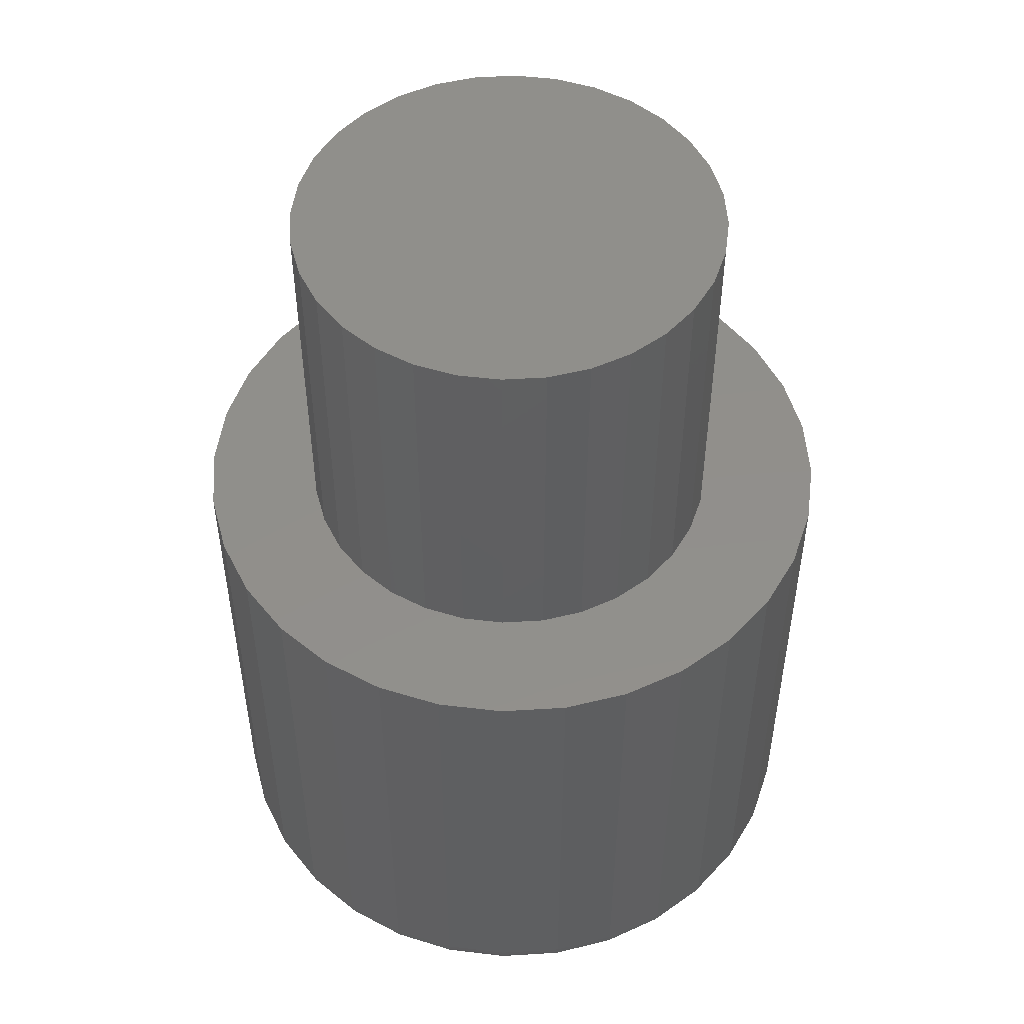
<metadata>
{"format":"stl","ext":"stl","renderer":"f3d","projection":"perspective","resolution":1024,"background":"white","views":[{"elev":50.7,"azim":-88.2,"up":"+Y"}]}
</metadata>
<code>
# stl→obj: 384 verts, 764 faces
v 0.00477 1.739e-16 0.2957
v -0.05292 1.668e-16 0.29
v -0.3114 1.665e-16 0.3265
v -0.2423 1.805e-16 0.3832
v -0.1634 1.94e-16 0.4254
v -0.07776 2.063e-16 0.4513
v 0.01127 2.172e-16 0.4601
v 0.1003 2.261e-16 0.4513
v 0.1859 2.327e-16 0.4254
v 0.2648 2.368e-16 0.3832
v 0.3339 2.382e-16 0.3265
v 0.06246 1.796e-16 0.29
v 0.00477 1.082e-16 -0.2957
v 0.06246 1.152e-16 -0.29
v 0.3339 1.665e-16 -0.3189
v 0.2648 1.526e-16 -0.3756
v 0.1859 1.391e-16 -0.4178
v 0.1003 1.267e-16 -0.4438
v 0.01127 1.159e-16 -0.4525
v -0.07776 1.07e-16 -0.4438
v -0.1634 1.003e-16 -0.4178
v -0.2423 9.626e-17 -0.3756
v -0.3114 9.489e-17 -0.3189
v -0.05292 1.024e-16 -0.29
v -0.1595 1.501e-16 0.2459
v -0.3682 1.526e-16 0.2573
v -0.1084 1.588e-16 0.2732
v -0.2411 1.32e-16 0.1643
v -0.4103 1.391e-16 0.1784
v -0.2043 1.41e-16 0.2091
v -0.291 -1.642e-17 9.871e-17
v -0.4451 1.159e-16 0.003783
v -0.2853 1.152e-16 0.05769
v -0.4363 1.267e-16 0.09281
v -0.2684 1.233e-16 0.1132
v -0.2411 9.55e-17 -0.1643
v -0.4103 1.003e-16 -0.1708
v -0.2684 9.815e-17 -0.1132
v -0.4363 1.07e-16 -0.08524
v -0.2853 1.024e-16 -0.05769
v -0.1595 9.55e-17 -0.2459
v -0.3682 9.626e-17 -0.2497
v -0.2043 9.461e-17 -0.2091
v -0.1084 9.815e-17 -0.2732
v 0.1691 1.866e-16 0.2459
v 0.1179 1.839e-16 0.2732
v 0.3907 2.368e-16 0.2573
v 0.2507 1.866e-16 0.1643
v 0.2139 1.875e-16 0.2091
v 0.4329 2.327e-16 0.1784
v 0.3005 1.642e-17 -1.186e-16
v 0.2948 1.796e-16 0.05769
v 0.4676 2.172e-16 0.003783
v 0.278 1.839e-16 0.1132
v 0.4588 2.261e-16 0.09281
v 0.2507 1.501e-16 -0.1643
v 0.278 1.588e-16 -0.1132
v 0.4329 1.94e-16 -0.1708
v 0.2948 1.668e-16 -0.05769
v 0.4588 2.063e-16 -0.08524
v 0.1691 1.32e-16 -0.2459
v 0.2139 1.41e-16 -0.2091
v 0.3907 1.805e-16 -0.2497
v 0.1179 1.233e-16 -0.2732
v 0.3005 0.5156 -1.186e-16
v 0.2948 0.5156 -0.05769
v 0.278 0.5156 -0.1132
v 0.2507 0.5156 -0.1643
v 0.2139 0.5156 -0.2091
v 0.1691 0.5156 -0.2459
v 0.1179 0.5156 -0.2732
v 0.06246 0.5156 -0.29
v 0.00477 0.5156 -0.2957
v -0.05292 0.5156 -0.29
v -0.1084 0.5156 -0.2732
v -0.1595 0.5156 -0.2459
v -0.2043 0.5156 -0.2091
v -0.2411 0.5156 -0.1643
v -0.2684 0.5156 -0.1132
v -0.2853 0.5156 -0.05769
v -0.291 0.5156 9.871e-17
v -0.2853 0.5156 0.05769
v -0.2684 0.5156 0.1132
v -0.2411 0.5156 0.1643
v -0.2043 0.5156 0.2091
v -0.1595 0.5156 0.2459
v -0.1084 0.5156 0.2732
v -0.05292 0.5156 0.29
v 0.00477 0.5156 0.2957
v 0.06246 0.5156 0.29
v 0.1179 0.5156 0.2732
v 0.1691 0.5156 0.2459
v 0.2139 0.5156 0.2091
v 0.2507 0.5156 0.1643
v 0.278 0.5156 0.1132
v 0.2948 0.5156 0.05769
v -0.06861 -0.75 0.4054
v 0.09115 -0.75 0.4054
v 0.01127 -0.75 0.4132
v 0.168 -0.75 0.3821
v -0.1454 -0.75 0.3821
v 0.2387 -0.75 0.3442
v -0.2162 -0.75 0.3442
v 0.3008 -0.75 0.2933
v -0.2783 -0.75 0.2933
v 0.3517 -0.75 0.2313
v -0.3292 -0.75 0.2313
v 0.3896 -0.75 0.1605
v -0.367 -0.75 0.1605
v 0.4129 -0.75 0.08366
v -0.3903 -0.75 0.08366
v 0.4207 -0.75 0.003783
v -0.3982 -0.75 0.003783
v 0.4129 -0.75 -0.0761
v -0.3903 -0.75 -0.0761
v 0.3896 -0.75 -0.1529
v -0.367 -0.75 -0.1529
v 0.3517 -0.75 -0.2237
v -0.3292 -0.75 -0.2237
v 0.3008 -0.75 -0.2857
v -0.2783 -0.75 -0.2857
v 0.2387 -0.75 -0.3367
v -0.2162 -0.75 -0.3367
v 0.168 -0.75 -0.3745
v -0.1454 -0.75 -0.3745
v 0.09115 -0.75 -0.3978
v -0.06861 -0.75 -0.3978
v 0.01127 -0.75 -0.4057
v 0.4676 -0.7031 0.003783
v 0.4588 -0.7031 -0.08524
v 0.4329 -0.7031 -0.1708
v 0.3907 -0.7031 -0.2497
v 0.3339 -0.7031 -0.3189
v 0.2648 -0.7031 -0.3756
v 0.1859 -0.7031 -0.4178
v 0.1003 -0.7031 -0.4438
v 0.01127 -0.7031 -0.4525
v -0.07776 -0.7031 -0.4438
v -0.1634 -0.7031 -0.4178
v -0.2423 -0.7031 -0.3756
v -0.3114 -0.7031 -0.3189
v -0.3682 -0.7031 -0.2497
v -0.4103 -0.7031 -0.1708
v -0.4363 -0.7031 -0.08524
v -0.4451 -0.7031 0.003783
v -0.4363 -0.7031 0.09281
v -0.4103 -0.7031 0.1784
v -0.3682 -0.7031 0.2573
v -0.3114 -0.7031 0.3265
v -0.2423 -0.7031 0.3832
v -0.1634 -0.7031 0.4254
v -0.07776 -0.7031 0.4513
v 0.01127 -0.7031 0.4601
v 0.1003 -0.7031 0.4513
v 0.1859 -0.7031 0.4254
v 0.2648 -0.7031 0.3832
v 0.3339 -0.7031 0.3265
v 0.3907 -0.7031 0.2573
v 0.4329 -0.7031 0.1784
v 0.4588 -0.7031 0.09281
v -0.4073 -0.7491 0.003783
v -0.3993 -0.7491 0.08545
v -0.4161 -0.7464 0.003783
v -0.4079 -0.7464 0.08716
v -0.4242 -0.7421 0.003783
v -0.4159 -0.7421 0.08874
v -0.4313 -0.7363 0.003783
v -0.4228 -0.7363 0.09013
v -0.4372 -0.7292 0.003783
v -0.4285 -0.7292 0.09127
v -0.4415 -0.7211 0.003783
v -0.4328 -0.7211 0.09211
v -0.4442 -0.7123 0.003783
v -0.4354 -0.7123 0.09263
v 0.4218 -0.7491 0.08545
v 0.4299 -0.7491 0.003783
v 0.4304 -0.7464 0.08716
v 0.4387 -0.7464 0.003783
v 0.4384 -0.7421 0.08874
v 0.4468 -0.7421 0.003783
v 0.4454 -0.7363 0.09013
v 0.4539 -0.7363 0.003783
v 0.4511 -0.7292 0.09127
v 0.4597 -0.7292 0.003783
v 0.4553 -0.7211 0.09211
v 0.464 -0.7211 0.003783
v 0.4579 -0.7123 0.09263
v 0.4667 -0.7123 0.003783
v 0.398 -0.7491 0.164
v 0.4061 -0.7464 0.1673
v 0.4136 -0.7421 0.1704
v 0.4202 -0.7363 0.1732
v 0.4256 -0.7292 0.1754
v 0.4296 -0.7211 0.177
v 0.432 -0.7123 0.1781
v 0.3593 -0.7491 0.2363
v 0.3666 -0.7464 0.2412
v 0.3734 -0.7421 0.2457
v 0.3793 -0.7363 0.2497
v 0.3841 -0.7292 0.2529
v 0.3877 -0.7211 0.2553
v 0.3899 -0.7123 0.2568
v 0.3073 -0.7491 0.2998
v 0.3135 -0.7464 0.306
v 0.3192 -0.7421 0.3117
v 0.3242 -0.7363 0.3168
v 0.3284 -0.7292 0.3209
v 0.3314 -0.7211 0.3239
v 0.3333 -0.7123 0.3258
v 0.2438 -0.7491 0.3518
v 0.2487 -0.7464 0.3591
v 0.2532 -0.7421 0.3659
v 0.2572 -0.7363 0.3718
v 0.2604 -0.7292 0.3766
v 0.2628 -0.7211 0.3802
v 0.2643 -0.7123 0.3825
v 0.1715 -0.7491 0.3905
v 0.1748 -0.7464 0.3986
v 0.1779 -0.7421 0.4061
v 0.1806 -0.7363 0.4127
v 0.1829 -0.7292 0.4181
v 0.1845 -0.7211 0.4221
v 0.1856 -0.7123 0.4245
v 0.09293 -0.7491 0.4143
v 0.09465 -0.7464 0.423
v 0.09623 -0.7421 0.4309
v 0.09761 -0.7363 0.4379
v 0.09875 -0.7292 0.4436
v 0.0996 -0.7211 0.4478
v 0.1001 -0.7123 0.4505
v 0.01127 -0.7491 0.4224
v 0.01127 -0.7464 0.4312
v 0.01127 -0.7421 0.4393
v 0.01127 -0.7363 0.4464
v 0.01127 -0.7292 0.4522
v 0.01127 -0.7211 0.4565
v 0.01127 -0.7123 0.4592
v -0.0704 -0.7491 0.4143
v -0.07211 -0.7464 0.423
v -0.0737 -0.7421 0.4309
v -0.07508 -0.7363 0.4379
v -0.07622 -0.7292 0.4436
v -0.07706 -0.7211 0.4478
v -0.07758 -0.7123 0.4505
v -0.1489 -0.7491 0.3905
v -0.1523 -0.7464 0.3986
v -0.1554 -0.7421 0.4061
v -0.1581 -0.7363 0.4127
v -0.1603 -0.7292 0.4181
v -0.162 -0.7211 0.4221
v -0.163 -0.7123 0.4245
v -0.2213 -0.7491 0.3518
v -0.2262 -0.7464 0.3591
v -0.2307 -0.7421 0.3659
v -0.2346 -0.7363 0.3718
v -0.2379 -0.7292 0.3766
v -0.2403 -0.7211 0.3802
v -0.2418 -0.7123 0.3825
v -0.2847 -0.7491 0.2998
v -0.2909 -0.7464 0.306
v -0.2967 -0.7421 0.3117
v -0.3017 -0.7363 0.3168
v -0.3058 -0.7292 0.3209
v -0.3089 -0.7211 0.3239
v -0.3108 -0.7123 0.3258
v -0.3368 -0.7491 0.2363
v -0.3441 -0.7464 0.2412
v -0.3508 -0.7421 0.2457
v -0.3567 -0.7363 0.2497
v -0.3616 -0.7292 0.2529
v -0.3652 -0.7211 0.2553
v -0.3674 -0.7123 0.2568
v -0.3755 -0.7491 0.164
v -0.3836 -0.7464 0.1673
v -0.3911 -0.7421 0.1704
v -0.3976 -0.7363 0.1732
v -0.403 -0.7292 0.1754
v -0.407 -0.7211 0.177
v -0.4095 -0.7123 0.1781
v 0.4218 -0.7491 -0.07788
v 0.4304 -0.7464 -0.0796
v 0.4384 -0.7421 -0.08118
v 0.4454 -0.7363 -0.08256
v 0.4511 -0.7292 -0.0837
v 0.4553 -0.7211 -0.08455
v 0.4579 -0.7123 -0.08507
v -0.3993 -0.7491 -0.07788
v -0.4079 -0.7464 -0.0796
v -0.4159 -0.7421 -0.08118
v -0.4228 -0.7363 -0.08256
v -0.4285 -0.7292 -0.0837
v -0.4328 -0.7211 -0.08455
v -0.4354 -0.7123 -0.08507
v -0.3755 -0.7491 -0.1564
v -0.3836 -0.7464 -0.1598
v -0.3911 -0.7421 -0.1629
v -0.3976 -0.7363 -0.1656
v -0.403 -0.7292 -0.1678
v -0.407 -0.7211 -0.1695
v -0.4095 -0.7123 -0.1705
v -0.3368 -0.7491 -0.2288
v -0.3441 -0.7464 -0.2337
v -0.3508 -0.7421 -0.2382
v -0.3567 -0.7363 -0.2421
v -0.3616 -0.7292 -0.2454
v -0.3652 -0.7211 -0.2478
v -0.3674 -0.7123 -0.2492
v -0.2847 -0.7491 -0.2922
v -0.2909 -0.7464 -0.2984
v -0.2967 -0.7421 -0.3042
v -0.3017 -0.7363 -0.3092
v -0.3058 -0.7292 -0.3133
v -0.3089 -0.7211 -0.3164
v -0.3108 -0.7123 -0.3183
v -0.2213 -0.7491 -0.3443
v -0.2262 -0.7464 -0.3516
v -0.2307 -0.7421 -0.3583
v -0.2346 -0.7363 -0.3642
v -0.2379 -0.7292 -0.3691
v -0.2403 -0.7211 -0.3727
v -0.2418 -0.7123 -0.3749
v -0.1489 -0.7491 -0.383
v -0.1523 -0.7464 -0.3911
v -0.1554 -0.7421 -0.3986
v -0.1581 -0.7363 -0.4051
v -0.1603 -0.7292 -0.4105
v -0.162 -0.7211 -0.4145
v -0.163 -0.7123 -0.417
v -0.0704 -0.7491 -0.4068
v -0.07211 -0.7464 -0.4154
v -0.0737 -0.7421 -0.4233
v -0.07508 -0.7363 -0.4303
v -0.07622 -0.7292 -0.436
v -0.07706 -0.7211 -0.4403
v -0.07758 -0.7123 -0.4429
v 0.01127 -0.7491 -0.4148
v 0.01127 -0.7464 -0.4236
v 0.01127 -0.7421 -0.4317
v 0.01127 -0.7363 -0.4388
v 0.01127 -0.7292 -0.4446
v 0.01127 -0.7211 -0.449
v 0.01127 -0.7123 -0.4516
v 0.09293 -0.7491 -0.4068
v 0.09465 -0.7464 -0.4154
v 0.09623 -0.7421 -0.4233
v 0.09761 -0.7363 -0.4303
v 0.09875 -0.7292 -0.436
v 0.0996 -0.7211 -0.4403
v 0.1001 -0.7123 -0.4429
v 0.1715 -0.7491 -0.383
v 0.1748 -0.7464 -0.3911
v 0.1779 -0.7421 -0.3986
v 0.1806 -0.7363 -0.4051
v 0.1829 -0.7292 -0.4105
v 0.1845 -0.7211 -0.4145
v 0.1856 -0.7123 -0.417
v 0.2438 -0.7491 -0.3443
v 0.2487 -0.7464 -0.3516
v 0.2532 -0.7421 -0.3583
v 0.2572 -0.7363 -0.3642
v 0.2604 -0.7292 -0.3691
v 0.2628 -0.7211 -0.3727
v 0.2643 -0.7123 -0.3749
v 0.3073 -0.7491 -0.2922
v 0.3135 -0.7464 -0.2984
v 0.3192 -0.7421 -0.3042
v 0.3242 -0.7363 -0.3092
v 0.3284 -0.7292 -0.3133
v 0.3314 -0.7211 -0.3164
v 0.3333 -0.7123 -0.3183
v 0.3593 -0.7491 -0.2288
v 0.3666 -0.7464 -0.2337
v 0.3734 -0.7421 -0.2382
v 0.3793 -0.7363 -0.2421
v 0.3841 -0.7292 -0.2454
v 0.3877 -0.7211 -0.2478
v 0.3899 -0.7123 -0.2492
v 0.398 -0.7491 -0.1564
v 0.4061 -0.7464 -0.1598
v 0.4136 -0.7421 -0.1629
v 0.4202 -0.7363 -0.1656
v 0.4256 -0.7292 -0.1678
v 0.4296 -0.7211 -0.1695
v 0.432 -0.7123 -0.1705
f 1 2 3
f 1 3 4
f 1 4 5
f 1 5 6
f 1 6 7
f 1 7 8
f 1 8 9
f 1 9 10
f 1 10 11
f 1 11 12
f 13 14 15
f 13 15 16
f 13 16 17
f 13 17 18
f 13 18 19
f 13 19 20
f 13 20 21
f 13 21 22
f 13 22 23
f 13 23 24
f 25 26 27
f 27 26 3
f 27 3 2
f 28 29 30
f 30 29 26
f 30 26 25
f 31 32 33
f 33 32 34
f 33 34 35
f 35 34 29
f 35 29 28
f 36 37 38
f 38 37 39
f 38 39 40
f 40 39 32
f 40 32 31
f 41 42 43
f 43 42 37
f 43 37 36
f 24 23 44
f 44 23 42
f 44 42 41
f 45 46 47
f 47 46 12
f 47 12 11
f 48 49 50
f 50 49 45
f 50 45 47
f 51 52 53
f 53 52 54
f 53 54 55
f 55 54 48
f 55 48 50
f 56 57 58
f 58 57 59
f 58 59 60
f 60 59 51
f 60 51 53
f 61 62 63
f 63 62 56
f 63 56 58
f 14 64 15
f 15 64 61
f 15 61 63
f 65 51 66
f 66 51 59
f 66 59 67
f 67 59 57
f 67 57 68
f 68 57 56
f 68 56 69
f 69 56 62
f 69 62 70
f 70 62 61
f 70 61 71
f 71 61 64
f 71 64 72
f 72 64 14
f 72 14 73
f 73 14 13
f 73 13 74
f 74 13 24
f 74 24 75
f 75 24 44
f 75 44 76
f 76 44 41
f 76 41 77
f 77 41 43
f 77 43 78
f 78 43 36
f 78 36 79
f 79 36 38
f 79 38 80
f 80 38 40
f 80 40 81
f 81 40 31
f 81 31 82
f 82 31 33
f 82 33 83
f 83 33 35
f 83 35 84
f 84 35 28
f 84 28 85
f 85 28 30
f 85 30 86
f 86 30 25
f 86 25 87
f 87 25 27
f 87 27 88
f 88 27 2
f 88 2 89
f 89 2 1
f 89 1 90
f 90 1 12
f 90 12 91
f 91 12 46
f 91 46 92
f 92 46 45
f 92 45 93
f 93 45 49
f 93 49 94
f 94 49 48
f 94 48 95
f 95 48 54
f 95 54 96
f 96 54 52
f 96 52 65
f 65 52 51
f 89 90 88
f 73 74 72
f 72 74 75
f 72 75 71
f 71 75 76
f 71 76 70
f 70 76 77
f 70 77 69
f 69 77 78
f 69 78 68
f 68 78 79
f 68 79 67
f 67 79 80
f 67 80 66
f 66 80 81
f 66 81 65
f 65 81 82
f 65 82 96
f 96 82 83
f 96 83 95
f 95 83 84
f 95 84 94
f 94 84 85
f 94 85 93
f 93 85 86
f 93 86 92
f 92 86 87
f 92 87 91
f 91 87 88
f 91 88 90
f 97 98 99
f 98 97 100
f 100 97 101
f 100 101 102
f 102 101 103
f 102 103 104
f 104 103 105
f 104 105 106
f 106 105 107
f 106 107 108
f 108 107 109
f 108 109 110
f 110 109 111
f 110 111 112
f 112 111 113
f 112 113 114
f 114 113 115
f 114 115 116
f 116 115 117
f 116 117 118
f 118 117 119
f 118 119 120
f 120 119 121
f 120 121 122
f 122 121 123
f 122 123 124
f 124 123 125
f 124 125 126
f 126 125 127
f 126 127 128
f 53 129 60
f 60 129 130
f 60 130 58
f 58 130 131
f 58 131 63
f 63 131 132
f 63 132 15
f 15 132 133
f 15 133 16
f 16 133 134
f 16 134 17
f 17 134 135
f 17 135 18
f 18 135 136
f 18 136 19
f 19 136 137
f 19 137 20
f 20 137 138
f 20 138 21
f 21 138 139
f 21 139 22
f 22 139 140
f 22 140 23
f 23 140 141
f 23 141 42
f 42 141 142
f 42 142 37
f 37 142 143
f 37 143 39
f 39 143 144
f 39 144 32
f 32 144 145
f 32 145 34
f 34 145 146
f 34 146 29
f 29 146 147
f 29 147 26
f 26 147 148
f 26 148 3
f 3 148 149
f 3 149 4
f 4 149 150
f 4 150 5
f 5 150 151
f 5 151 6
f 6 151 152
f 6 152 7
f 7 152 153
f 7 153 8
f 8 153 154
f 8 154 9
f 9 154 155
f 9 155 10
f 10 155 156
f 10 156 11
f 11 156 157
f 11 157 47
f 47 157 158
f 47 158 50
f 50 158 159
f 50 159 55
f 55 159 160
f 55 160 53
f 53 160 129
f 113 111 161
f 161 111 162
f 161 162 163
f 163 162 164
f 163 164 165
f 165 164 166
f 165 166 167
f 167 166 168
f 167 168 169
f 169 168 170
f 169 170 171
f 171 170 172
f 171 172 173
f 173 172 174
f 173 174 145
f 145 174 146
f 110 112 175
f 175 112 176
f 175 176 177
f 177 176 178
f 177 178 179
f 179 178 180
f 179 180 181
f 181 180 182
f 181 182 183
f 183 182 184
f 183 184 185
f 185 184 186
f 185 186 187
f 187 186 188
f 187 188 160
f 160 188 129
f 108 110 189
f 189 110 175
f 189 175 190
f 190 175 177
f 190 177 191
f 191 177 179
f 191 179 192
f 192 179 181
f 192 181 193
f 193 181 183
f 193 183 194
f 194 183 185
f 194 185 195
f 195 185 187
f 195 187 159
f 159 187 160
f 106 108 196
f 196 108 189
f 196 189 197
f 197 189 190
f 197 190 198
f 198 190 191
f 198 191 199
f 199 191 192
f 199 192 200
f 200 192 193
f 200 193 201
f 201 193 194
f 201 194 202
f 202 194 195
f 202 195 158
f 158 195 159
f 104 106 203
f 203 106 196
f 203 196 204
f 204 196 197
f 204 197 205
f 205 197 198
f 205 198 206
f 206 198 199
f 206 199 207
f 207 199 200
f 207 200 208
f 208 200 201
f 208 201 209
f 209 201 202
f 209 202 157
f 157 202 158
f 102 104 210
f 210 104 203
f 210 203 211
f 211 203 204
f 211 204 212
f 212 204 205
f 212 205 213
f 213 205 206
f 213 206 214
f 214 206 207
f 214 207 215
f 215 207 208
f 215 208 216
f 216 208 209
f 216 209 156
f 156 209 157
f 100 102 217
f 217 102 210
f 217 210 218
f 218 210 211
f 218 211 219
f 219 211 212
f 219 212 220
f 220 212 213
f 220 213 221
f 221 213 214
f 221 214 222
f 222 214 215
f 222 215 223
f 223 215 216
f 223 216 155
f 155 216 156
f 98 100 224
f 224 100 217
f 224 217 225
f 225 217 218
f 225 218 226
f 226 218 219
f 226 219 227
f 227 219 220
f 227 220 228
f 228 220 221
f 228 221 229
f 229 221 222
f 229 222 230
f 230 222 223
f 230 223 154
f 154 223 155
f 99 98 231
f 231 98 224
f 231 224 232
f 232 224 225
f 232 225 233
f 233 225 226
f 233 226 234
f 234 226 227
f 234 227 235
f 235 227 228
f 235 228 236
f 236 228 229
f 236 229 237
f 237 229 230
f 237 230 153
f 153 230 154
f 97 99 238
f 238 99 231
f 238 231 239
f 239 231 232
f 239 232 240
f 240 232 233
f 240 233 241
f 241 233 234
f 241 234 242
f 242 234 235
f 242 235 243
f 243 235 236
f 243 236 244
f 244 236 237
f 244 237 152
f 152 237 153
f 101 97 245
f 245 97 238
f 245 238 246
f 246 238 239
f 246 239 247
f 247 239 240
f 247 240 248
f 248 240 241
f 248 241 249
f 249 241 242
f 249 242 250
f 250 242 243
f 250 243 251
f 251 243 244
f 251 244 151
f 151 244 152
f 103 101 252
f 252 101 245
f 252 245 253
f 253 245 246
f 253 246 254
f 254 246 247
f 254 247 255
f 255 247 248
f 255 248 256
f 256 248 249
f 256 249 257
f 257 249 250
f 257 250 258
f 258 250 251
f 258 251 150
f 150 251 151
f 105 103 259
f 259 103 252
f 259 252 260
f 260 252 253
f 260 253 261
f 261 253 254
f 261 254 262
f 262 254 255
f 262 255 263
f 263 255 256
f 263 256 264
f 264 256 257
f 264 257 265
f 265 257 258
f 265 258 149
f 149 258 150
f 107 105 266
f 266 105 259
f 266 259 267
f 267 259 260
f 267 260 268
f 268 260 261
f 268 261 269
f 269 261 262
f 269 262 270
f 270 262 263
f 270 263 271
f 271 263 264
f 271 264 272
f 272 264 265
f 272 265 148
f 148 265 149
f 109 107 273
f 273 107 266
f 273 266 274
f 274 266 267
f 274 267 275
f 275 267 268
f 275 268 276
f 276 268 269
f 276 269 277
f 277 269 270
f 277 270 278
f 278 270 271
f 278 271 279
f 279 271 272
f 279 272 147
f 147 272 148
f 111 109 162
f 162 109 273
f 162 273 164
f 164 273 274
f 164 274 166
f 166 274 275
f 166 275 168
f 168 275 276
f 168 276 170
f 170 276 277
f 170 277 172
f 172 277 278
f 172 278 174
f 174 278 279
f 174 279 146
f 146 279 147
f 112 114 176
f 176 114 280
f 176 280 178
f 178 280 281
f 178 281 180
f 180 281 282
f 180 282 182
f 182 282 283
f 182 283 184
f 184 283 284
f 184 284 186
f 186 284 285
f 186 285 188
f 188 285 286
f 188 286 129
f 129 286 130
f 115 113 287
f 287 113 161
f 287 161 288
f 288 161 163
f 288 163 289
f 289 163 165
f 289 165 290
f 290 165 167
f 290 167 291
f 291 167 169
f 291 169 292
f 292 169 171
f 292 171 293
f 293 171 173
f 293 173 144
f 144 173 145
f 117 115 294
f 294 115 287
f 294 287 295
f 295 287 288
f 295 288 296
f 296 288 289
f 296 289 297
f 297 289 290
f 297 290 298
f 298 290 291
f 298 291 299
f 299 291 292
f 299 292 300
f 300 292 293
f 300 293 143
f 143 293 144
f 119 117 301
f 301 117 294
f 301 294 302
f 302 294 295
f 302 295 303
f 303 295 296
f 303 296 304
f 304 296 297
f 304 297 305
f 305 297 298
f 305 298 306
f 306 298 299
f 306 299 307
f 307 299 300
f 307 300 142
f 142 300 143
f 121 119 308
f 308 119 301
f 308 301 309
f 309 301 302
f 309 302 310
f 310 302 303
f 310 303 311
f 311 303 304
f 311 304 312
f 312 304 305
f 312 305 313
f 313 305 306
f 313 306 314
f 314 306 307
f 314 307 141
f 141 307 142
f 123 121 315
f 315 121 308
f 315 308 316
f 316 308 309
f 316 309 317
f 317 309 310
f 317 310 318
f 318 310 311
f 318 311 319
f 319 311 312
f 319 312 320
f 320 312 313
f 320 313 321
f 321 313 314
f 321 314 140
f 140 314 141
f 125 123 322
f 322 123 315
f 322 315 323
f 323 315 316
f 323 316 324
f 324 316 317
f 324 317 325
f 325 317 318
f 325 318 326
f 326 318 319
f 326 319 327
f 327 319 320
f 327 320 328
f 328 320 321
f 328 321 139
f 139 321 140
f 127 125 329
f 329 125 322
f 329 322 330
f 330 322 323
f 330 323 331
f 331 323 324
f 331 324 332
f 332 324 325
f 332 325 333
f 333 325 326
f 333 326 334
f 334 326 327
f 334 327 335
f 335 327 328
f 335 328 138
f 138 328 139
f 128 127 336
f 336 127 329
f 336 329 337
f 337 329 330
f 337 330 338
f 338 330 331
f 338 331 339
f 339 331 332
f 339 332 340
f 340 332 333
f 340 333 341
f 341 333 334
f 341 334 342
f 342 334 335
f 342 335 137
f 137 335 138
f 126 128 343
f 343 128 336
f 343 336 344
f 344 336 337
f 344 337 345
f 345 337 338
f 345 338 346
f 346 338 339
f 346 339 347
f 347 339 340
f 347 340 348
f 348 340 341
f 348 341 349
f 349 341 342
f 349 342 136
f 136 342 137
f 124 126 350
f 350 126 343
f 350 343 351
f 351 343 344
f 351 344 352
f 352 344 345
f 352 345 353
f 353 345 346
f 353 346 354
f 354 346 347
f 354 347 355
f 355 347 348
f 355 348 356
f 356 348 349
f 356 349 135
f 135 349 136
f 122 124 357
f 357 124 350
f 357 350 358
f 358 350 351
f 358 351 359
f 359 351 352
f 359 352 360
f 360 352 353
f 360 353 361
f 361 353 354
f 361 354 362
f 362 354 355
f 362 355 363
f 363 355 356
f 363 356 134
f 134 356 135
f 120 122 364
f 364 122 357
f 364 357 365
f 365 357 358
f 365 358 366
f 366 358 359
f 366 359 367
f 367 359 360
f 367 360 368
f 368 360 361
f 368 361 369
f 369 361 362
f 369 362 370
f 370 362 363
f 370 363 133
f 133 363 134
f 118 120 371
f 371 120 364
f 371 364 372
f 372 364 365
f 372 365 373
f 373 365 366
f 373 366 374
f 374 366 367
f 374 367 375
f 375 367 368
f 375 368 376
f 376 368 369
f 376 369 377
f 377 369 370
f 377 370 132
f 132 370 133
f 116 118 378
f 378 118 371
f 378 371 379
f 379 371 372
f 379 372 380
f 380 372 373
f 380 373 381
f 381 373 374
f 381 374 382
f 382 374 375
f 382 375 383
f 383 375 376
f 383 376 384
f 384 376 377
f 384 377 131
f 131 377 132
f 114 116 280
f 280 116 378
f 280 378 281
f 281 378 379
f 281 379 282
f 282 379 380
f 282 380 283
f 283 380 381
f 283 381 284
f 284 381 382
f 284 382 285
f 285 382 383
f 285 383 286
f 286 383 384
f 286 384 130
f 130 384 131

</code>
